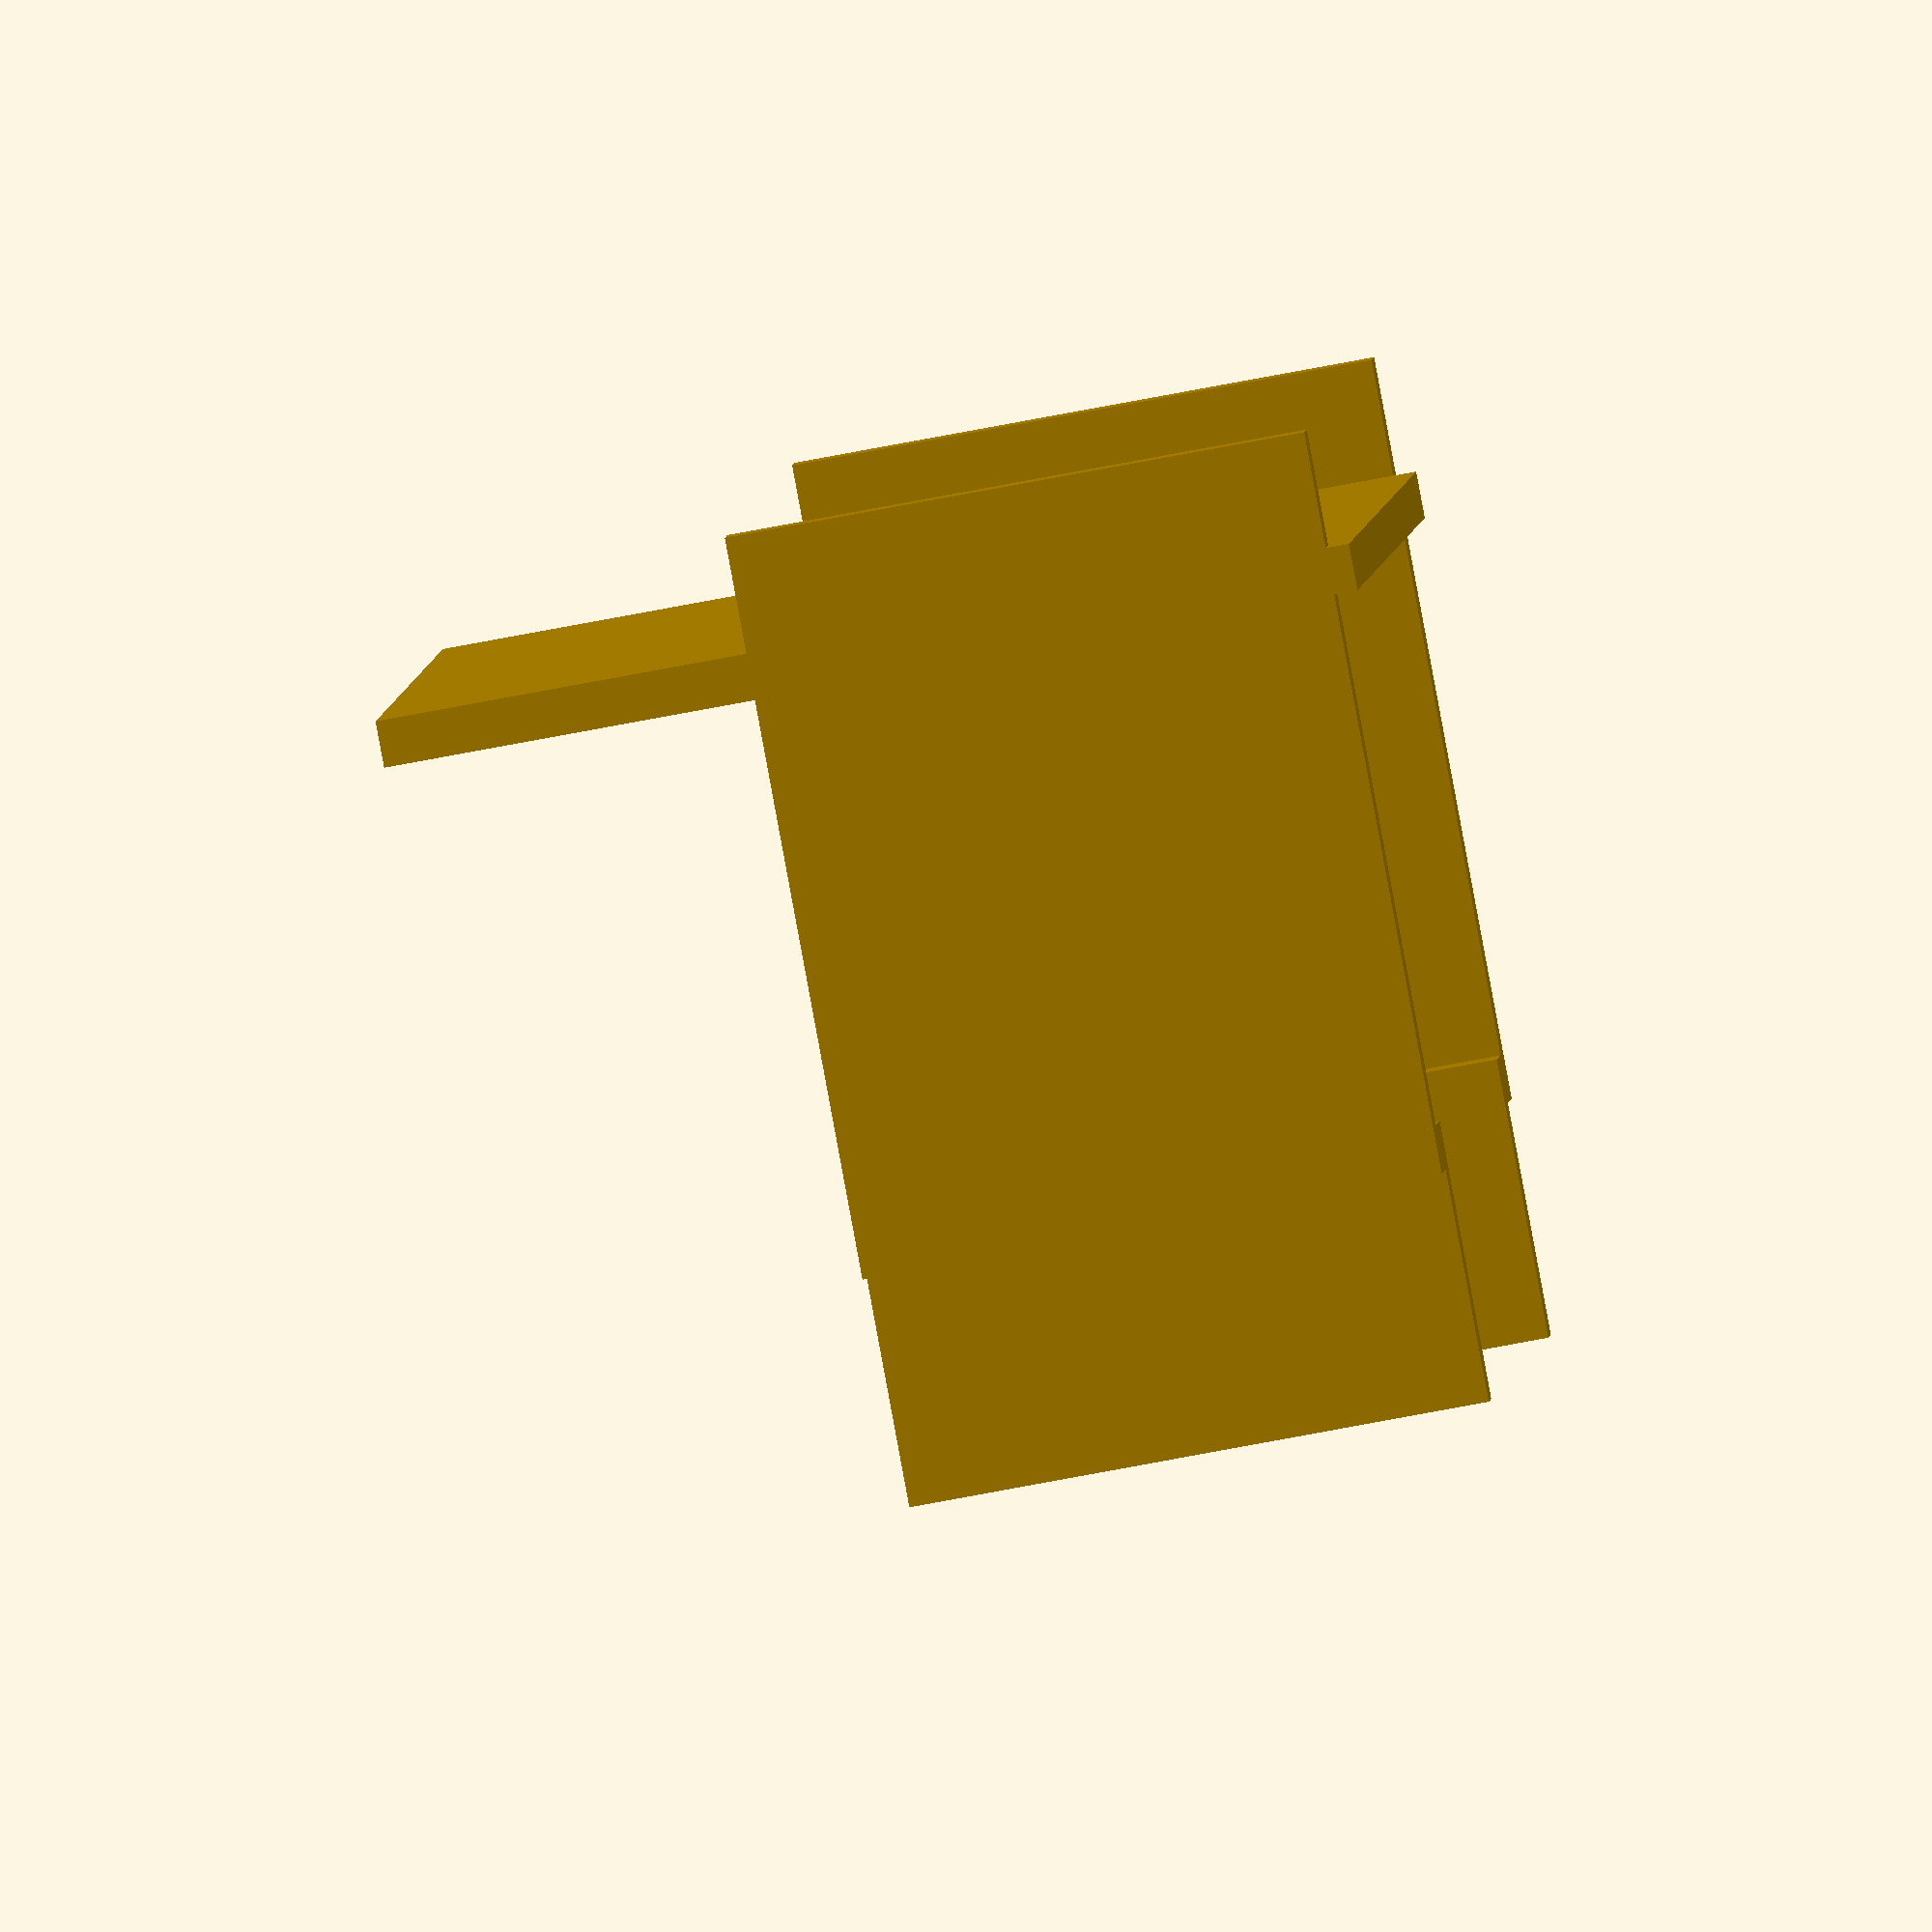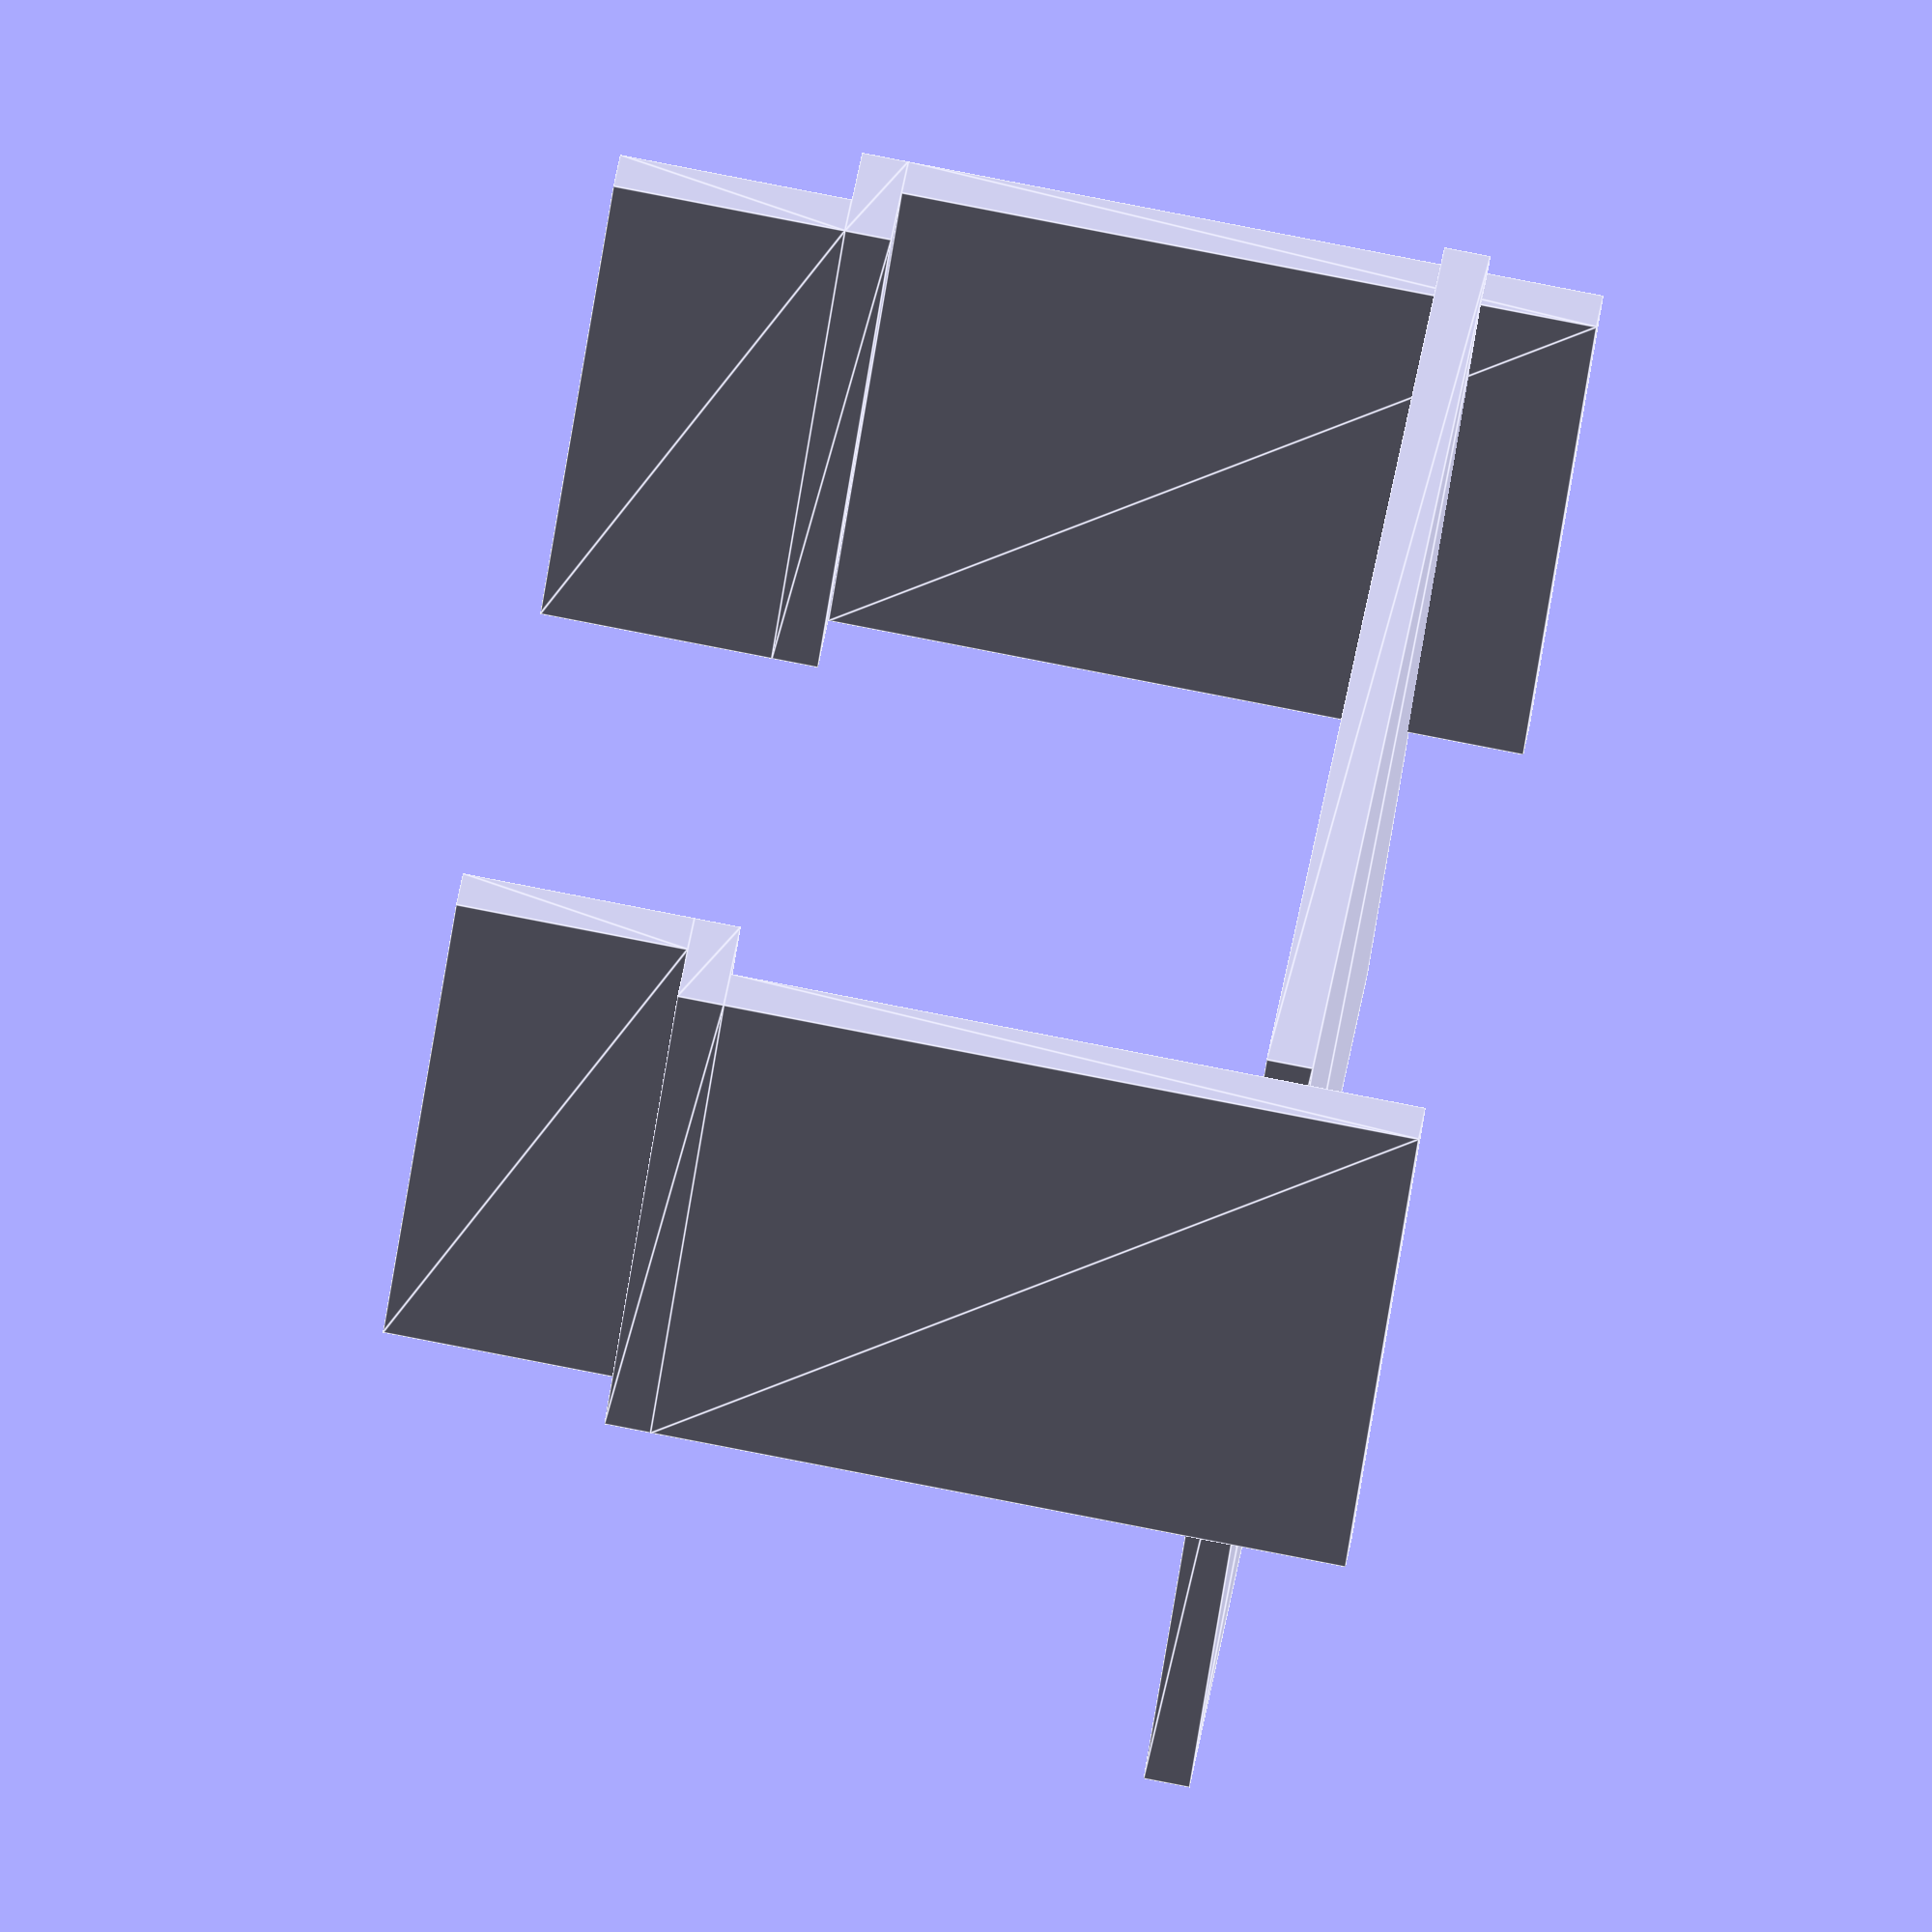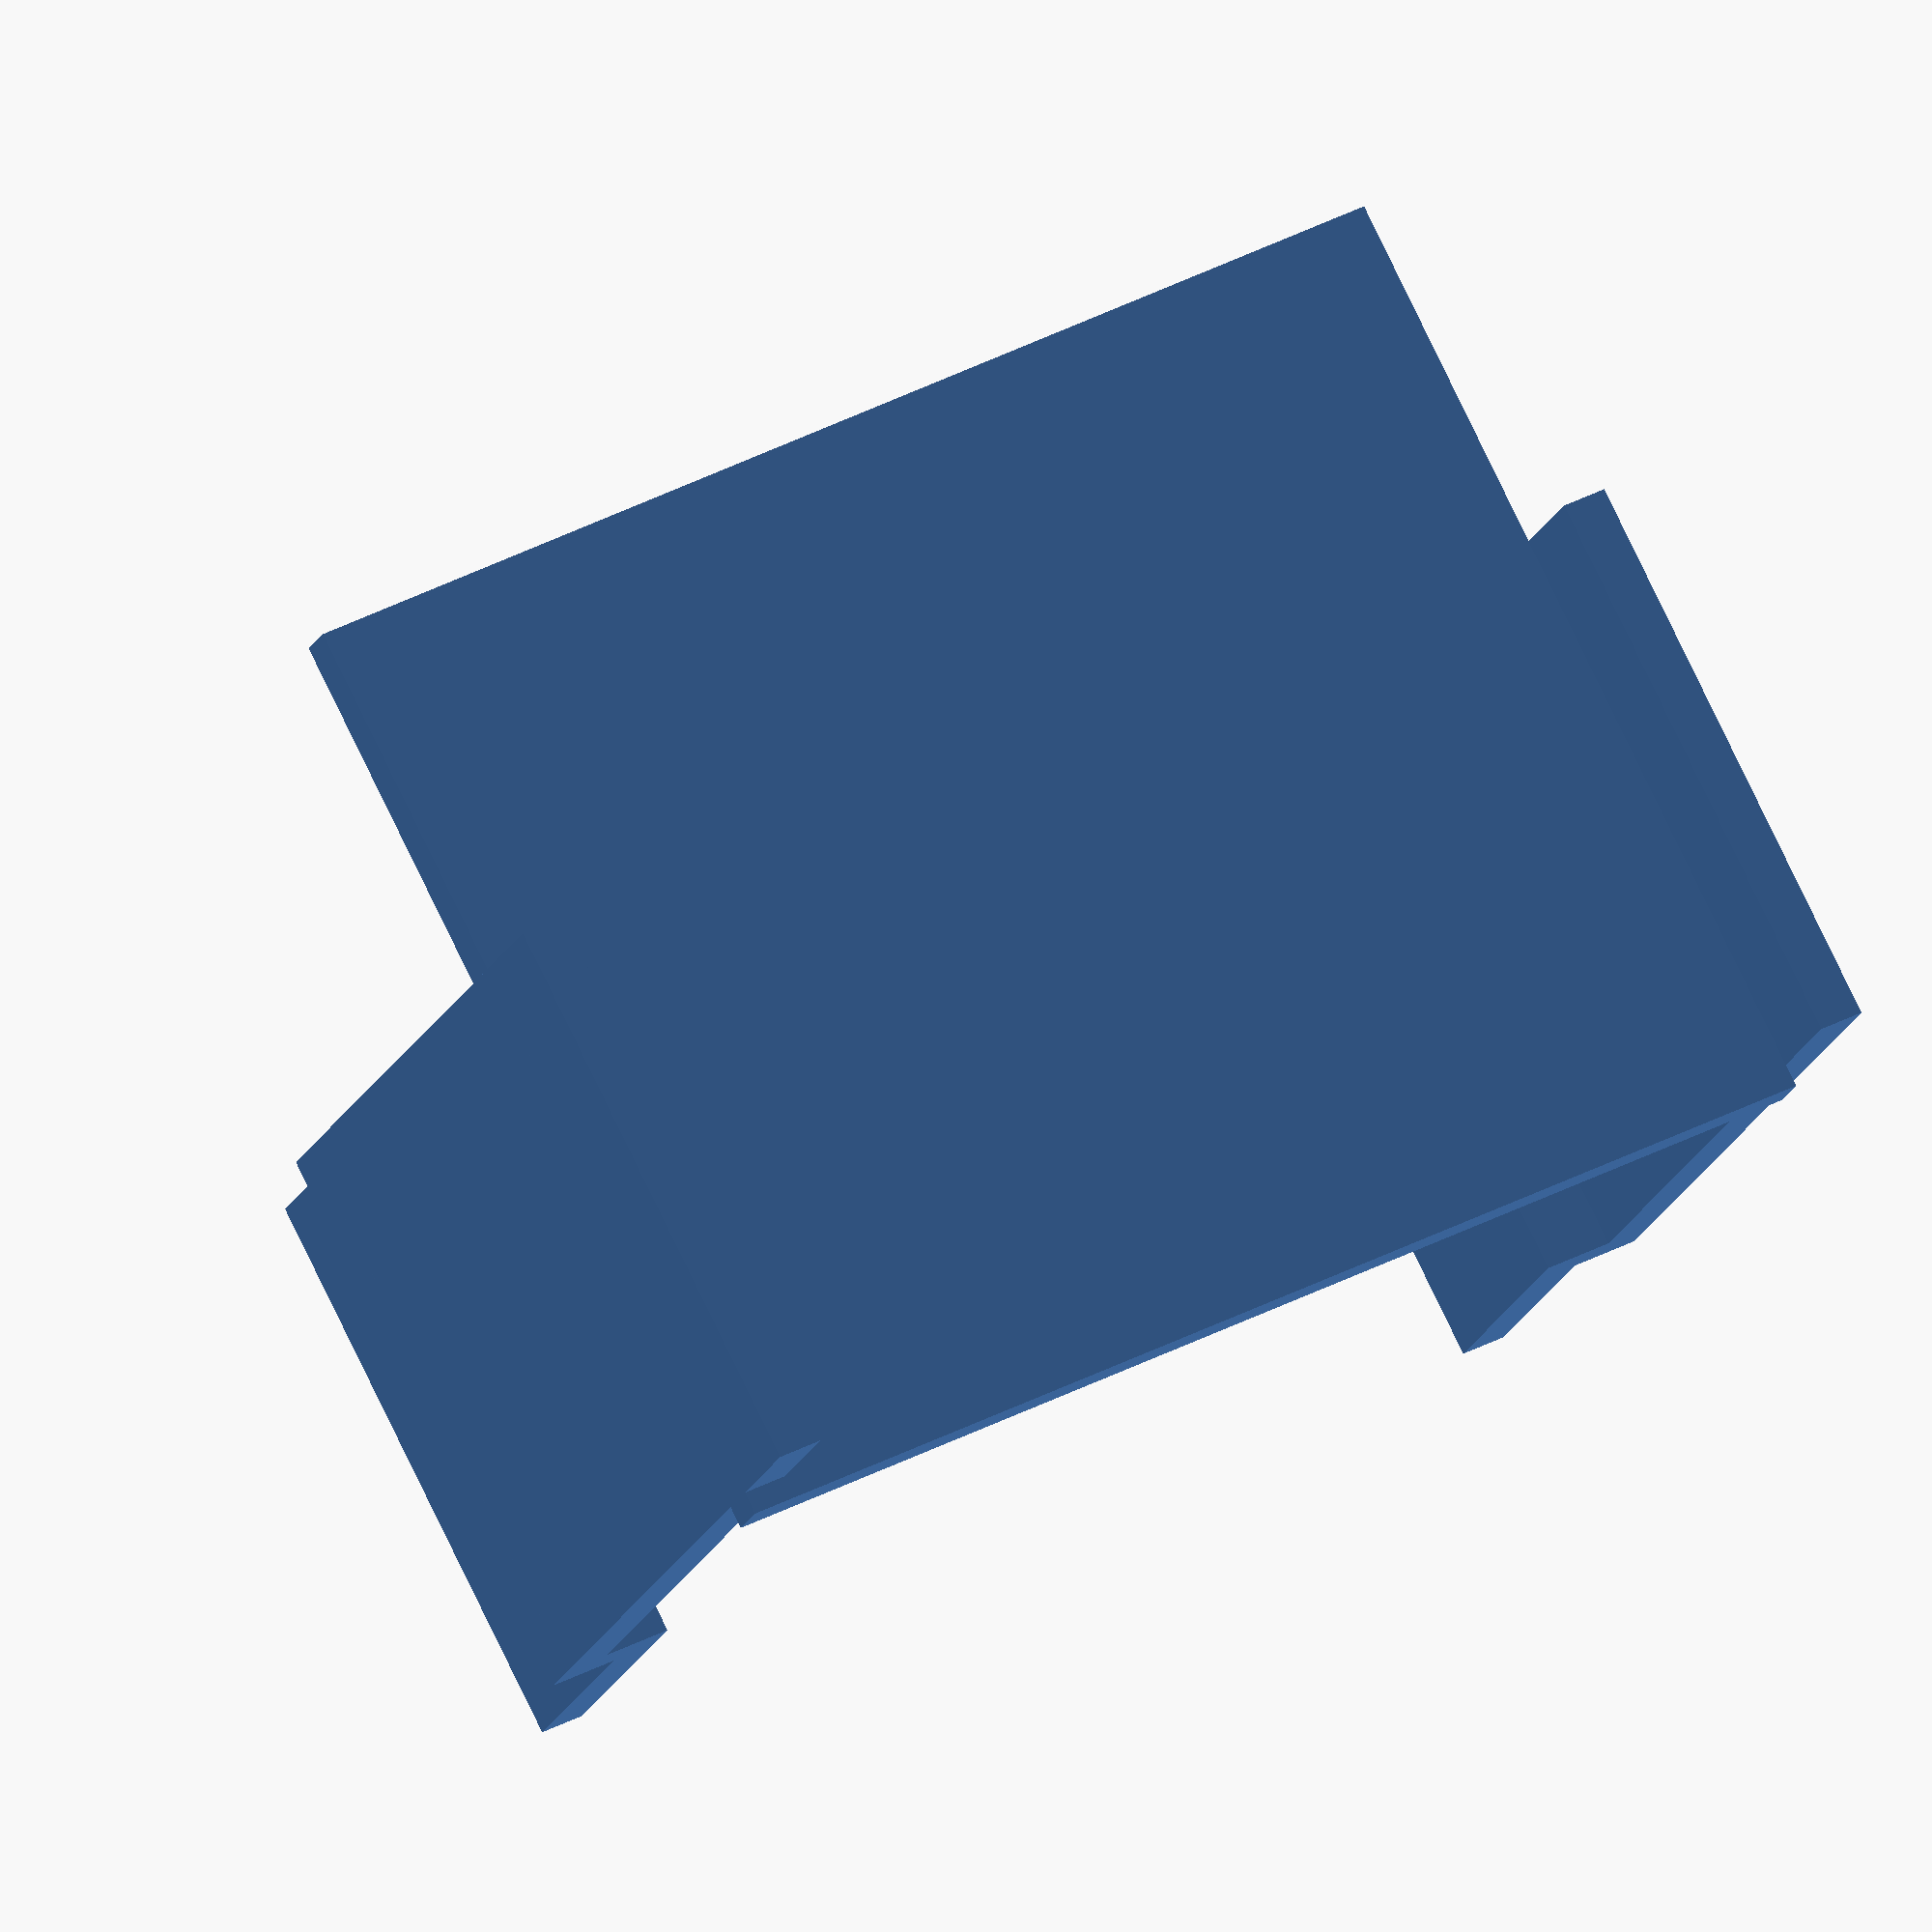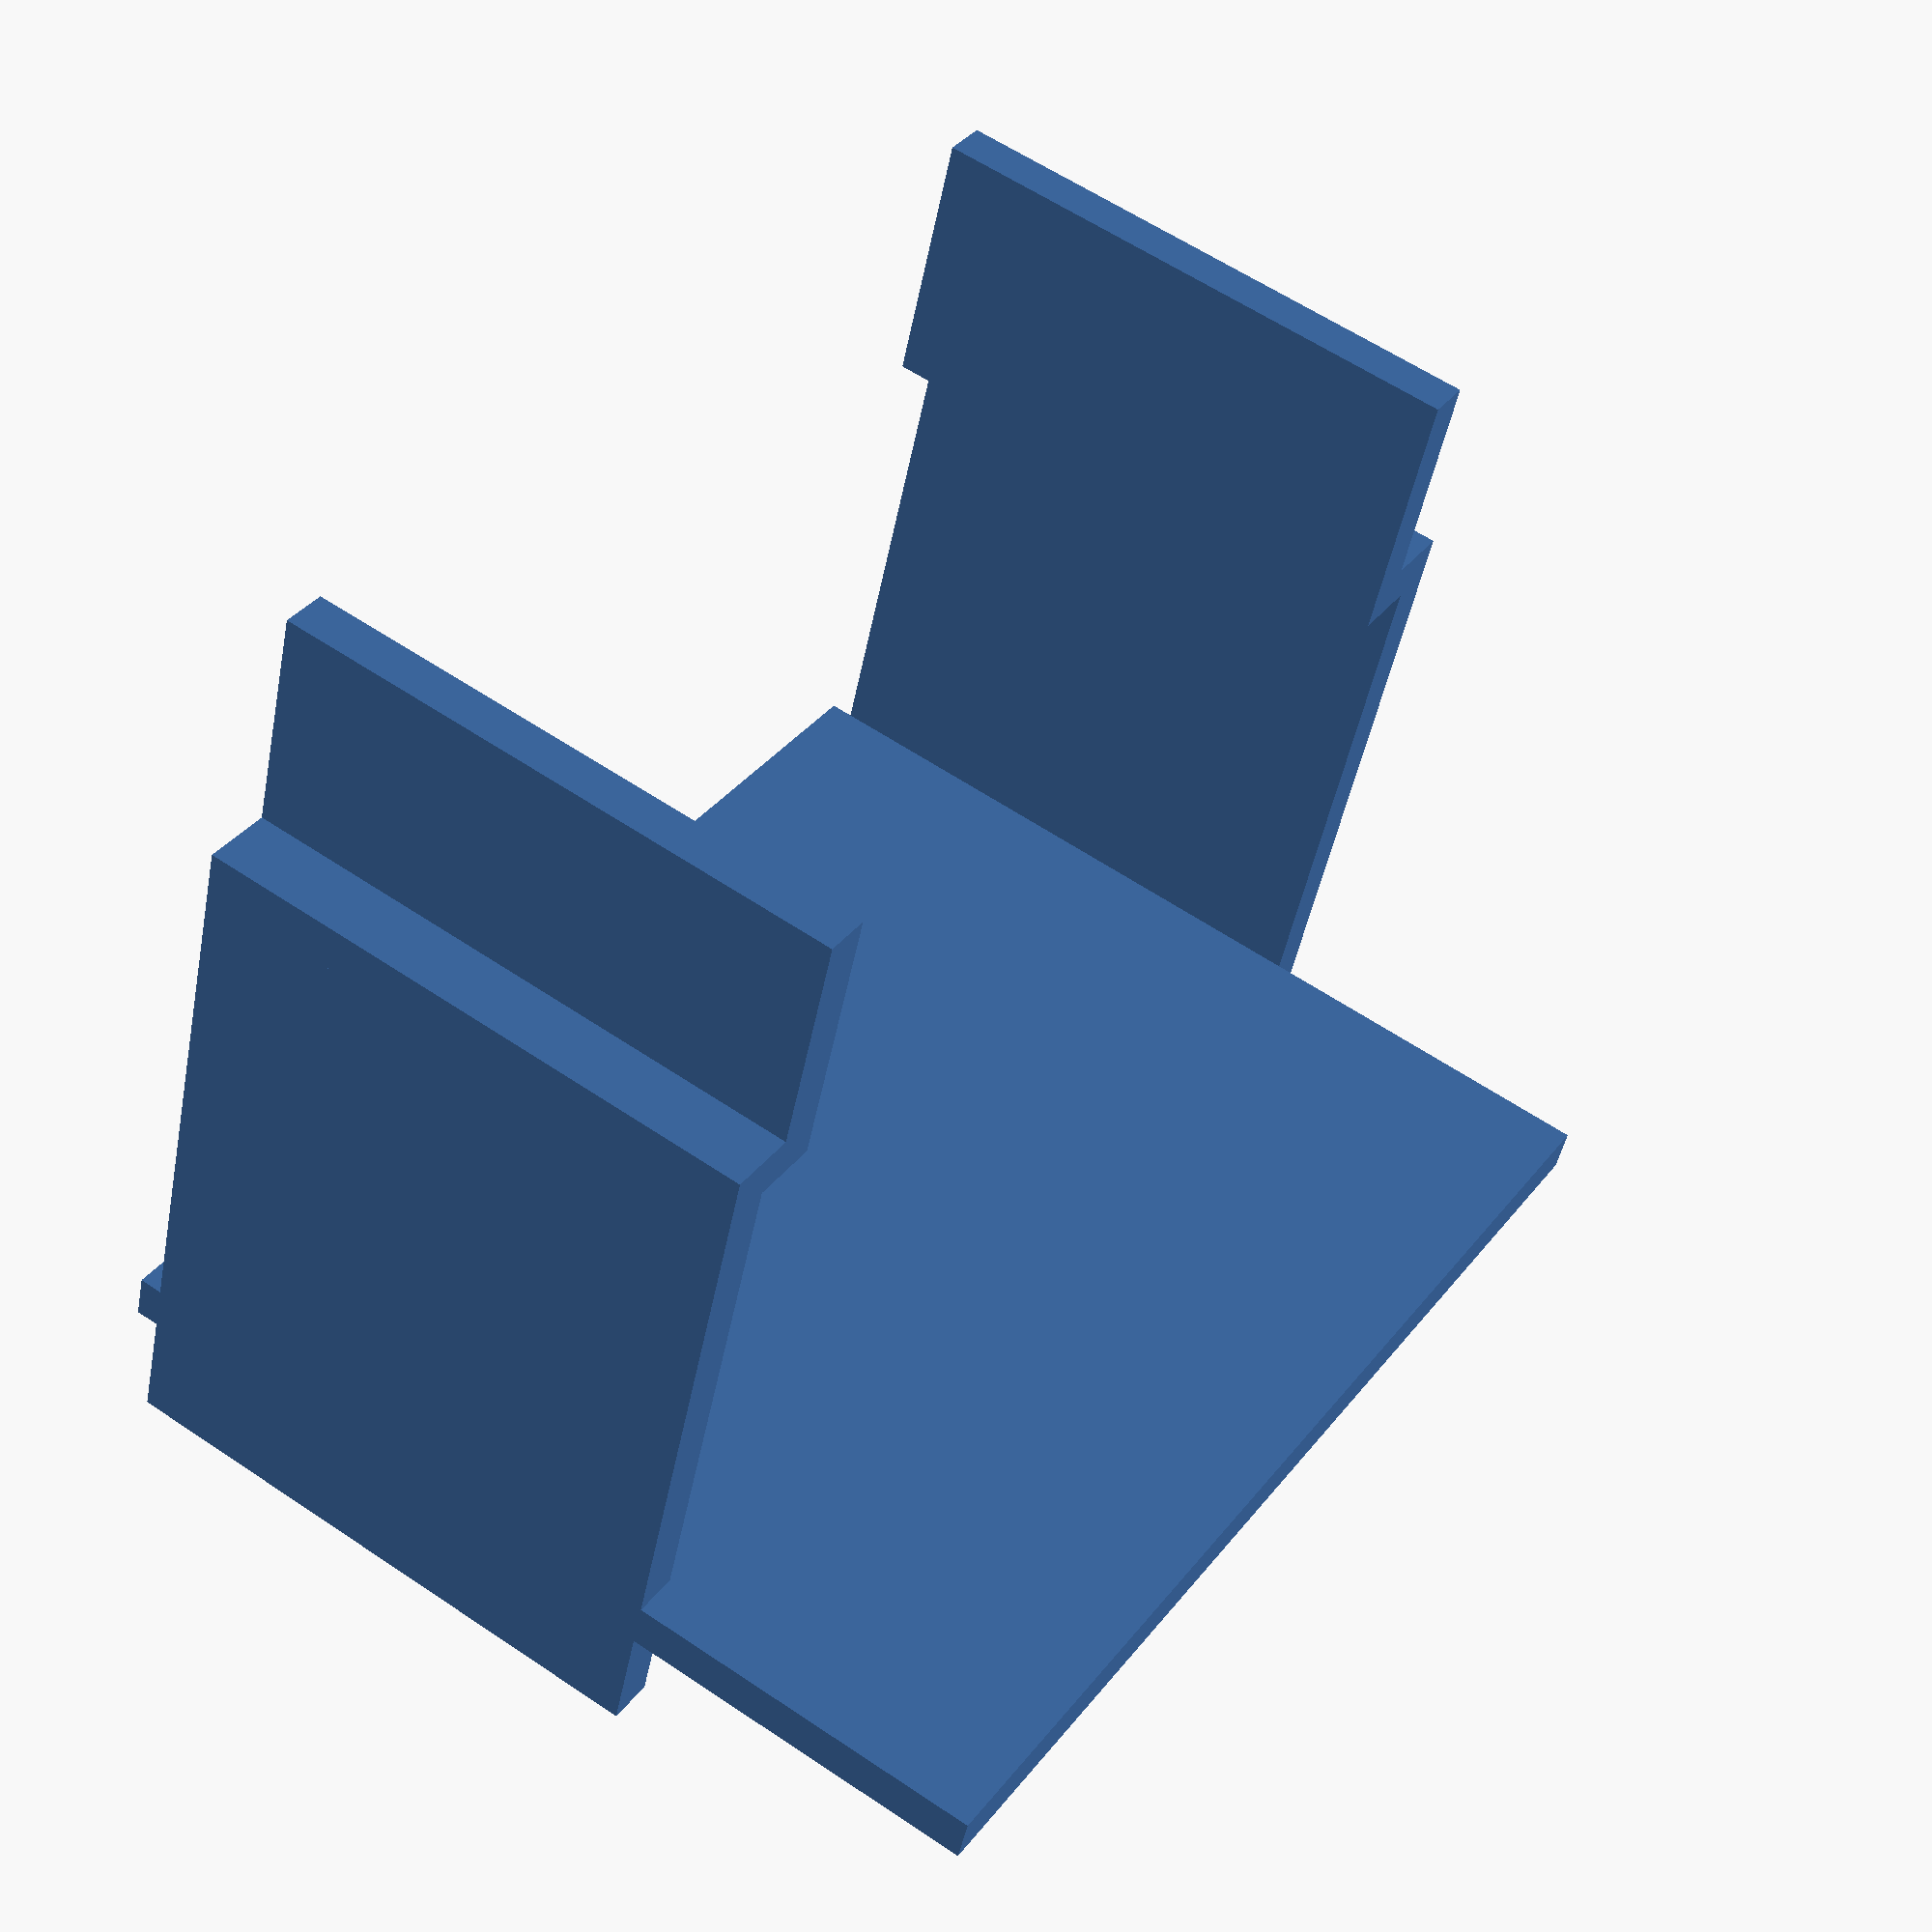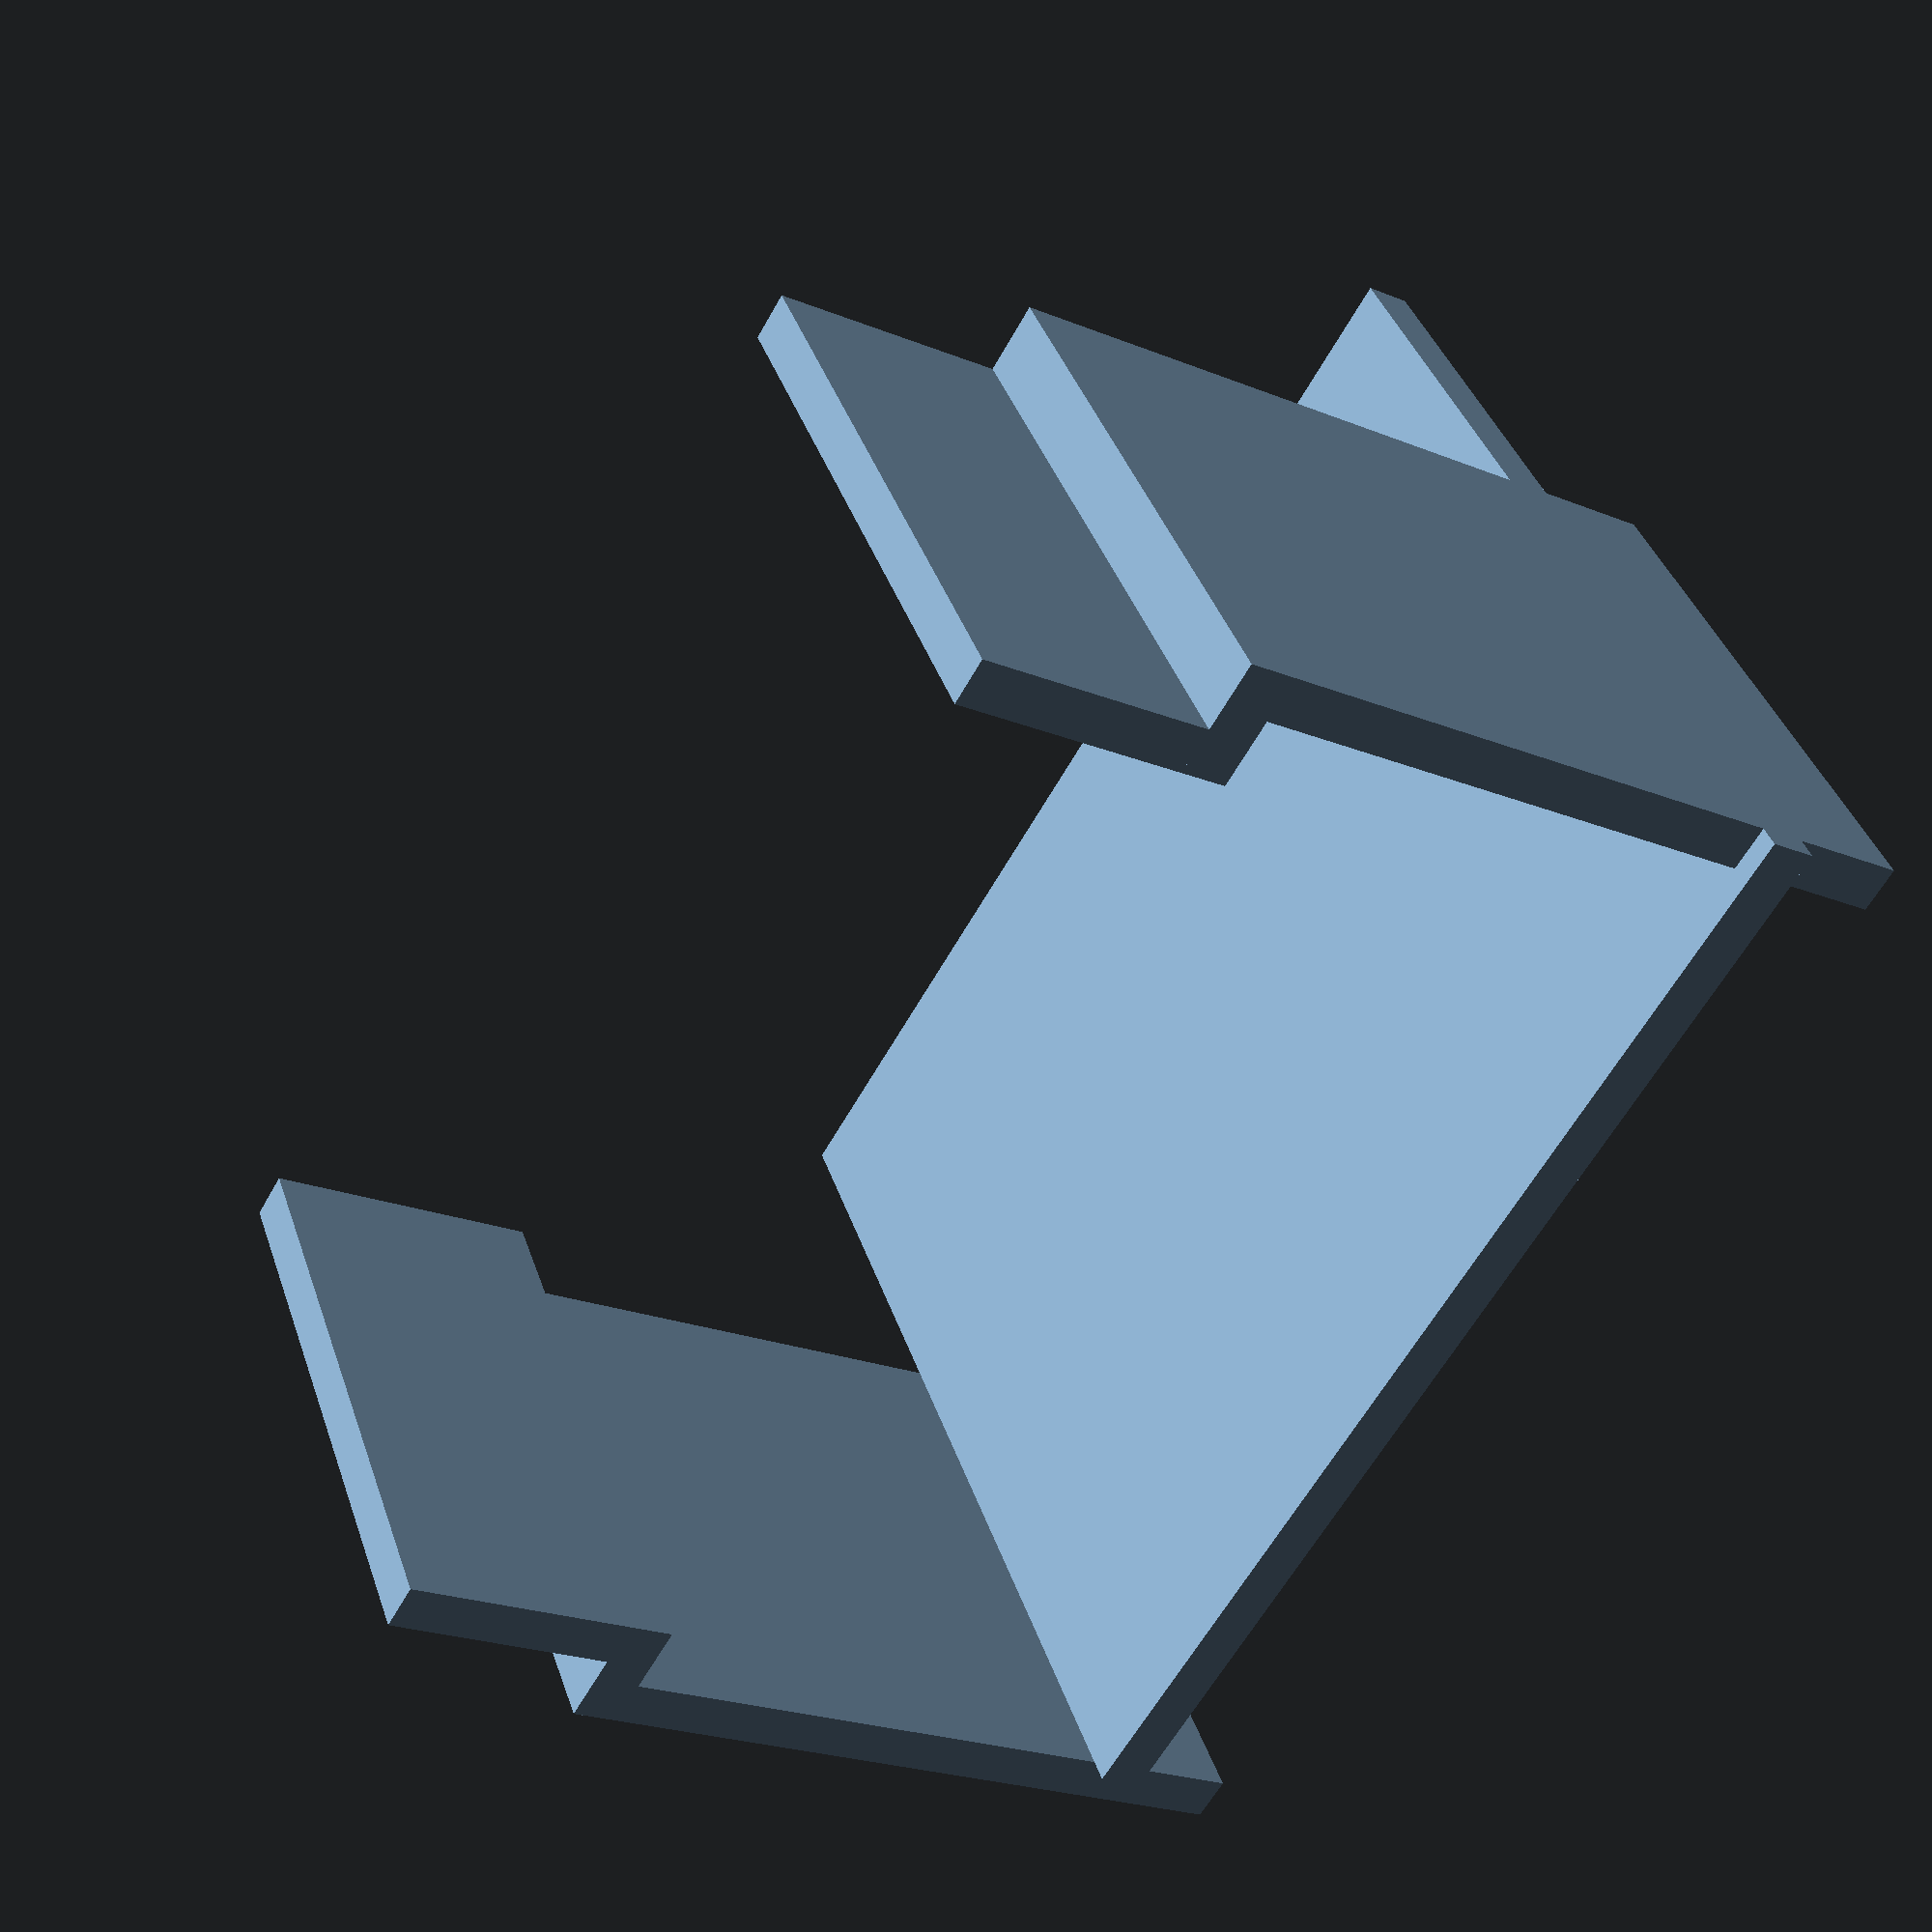
<openscad>
module sideplate1() {
    linear_extrude(2, center=false)
        square([25, 10], center=true);
}

module sideplate2() {
    linear_extrude(2, center=false)
        square([25, 5], center=true);
}
    
module sideplate3() {
    linear_extrude(2, center=false)
        square([25, 30], center=true);
}
    
module frontplate() {
    linear_extrude(2, center=false)
        square([42, 52], center=true);
}

module bracket() {
    union() {
        translate([7.5, 0, 42-5-2])
            frontplate();
        translate([0, 23, 5]) 
            rotate(a=[90,0,0])
                sideplate1();
        translate([0, -23, 5]) 
            rotate(a=[90,0,0])
                sideplate1();
        translate([0, 23.5, 10]) 
            sideplate2();
        translate([0, -25.5, 10]) 
            sideplate2();
        translate([0, 26, 27]) 
            rotate(a=[90,0,0])
                sideplate3();
        translate([0, -26, 27]) 
            rotate(a=[90,0,0])
                sideplate3();
    }
}

module nokia_hole() {
    cylinder(6, 1.5, 1.5, center=false);
} 

module nokia_holes() {
    union() {
        translate([-44.5 / 2.0, -37.5 / 2.0, -2]) nokia_hole();
        translate([-44.5 / 2.0, 37.5 / 2.0, -2]) nokia_hole();
        translate([44.5 / 2.0, -37.5 / 2.0, -2]) nokia_hole();
        translate([44.5 / 2.0, 37.5 / 2.0, -2]) nokia_hole();
    }
}

module nokia_pcb() {
    color("Lime")
        linear_extrude(1, center=false)
            square([50, 42], center=true);
}
    
module nokia_board() {
    difference() {
        nokia_pcb();
        nokia_holes();
    }
}

module nokia_lcd_case() {
    color("LightCyan")
        linear_extrude(4, center=false)
            square([40, 34], center=true);
}

module nokia_lcd_inset() {
    linear_extrude(2, center=false)
        square([36, 25.5], center=true);
}

module nokia_display() {
    nokia_board();
    difference() {
        translate([0, 0, 1]) nokia_lcd_case();
        translate([0, -3, 4.5]) nokia_lcd_inset();
    }
}

module faceplate_cutout() {
    minkowski() {
        linear_extrude(4, center=false)
            square([34, 23], center=true);
        cylinder(r=2, h=4);
    }
}

module faceplate_highbeam() {
    translate([0, -32, -1])
        cylinder(4, 3, 3, center=false);
}

module faceplate() {
    color("Black")
        difference() {
            difference() {
                linear_extrude(2, center=false)
                    circle(d=80);
                translate([0, 10, -1])
                    faceplate_cutout();
            }
            faceplate_highbeam();
        }
}

module assembly() {
    translate([0, 10, 0])
        nokia_display();
    translate([0, 0, 5])
        faceplate();
}

mod = "bracket";

if (mod == "display") nokia_display();
else if (mod == "faceplate") faceplate();
else if (mod == "bracket") bracket();
else if (mod == "assy")
    assembly();

</openscad>
<views>
elev=267.2 azim=3.2 roll=169.5 proj=o view=wireframe
elev=96.9 azim=310.6 roll=259.0 proj=o view=edges
elev=198.5 azim=62.8 roll=197.5 proj=o view=solid
elev=46.7 azim=146.8 roll=169.0 proj=p view=wireframe
elev=202.6 azim=122.5 roll=305.0 proj=p view=wireframe
</views>
